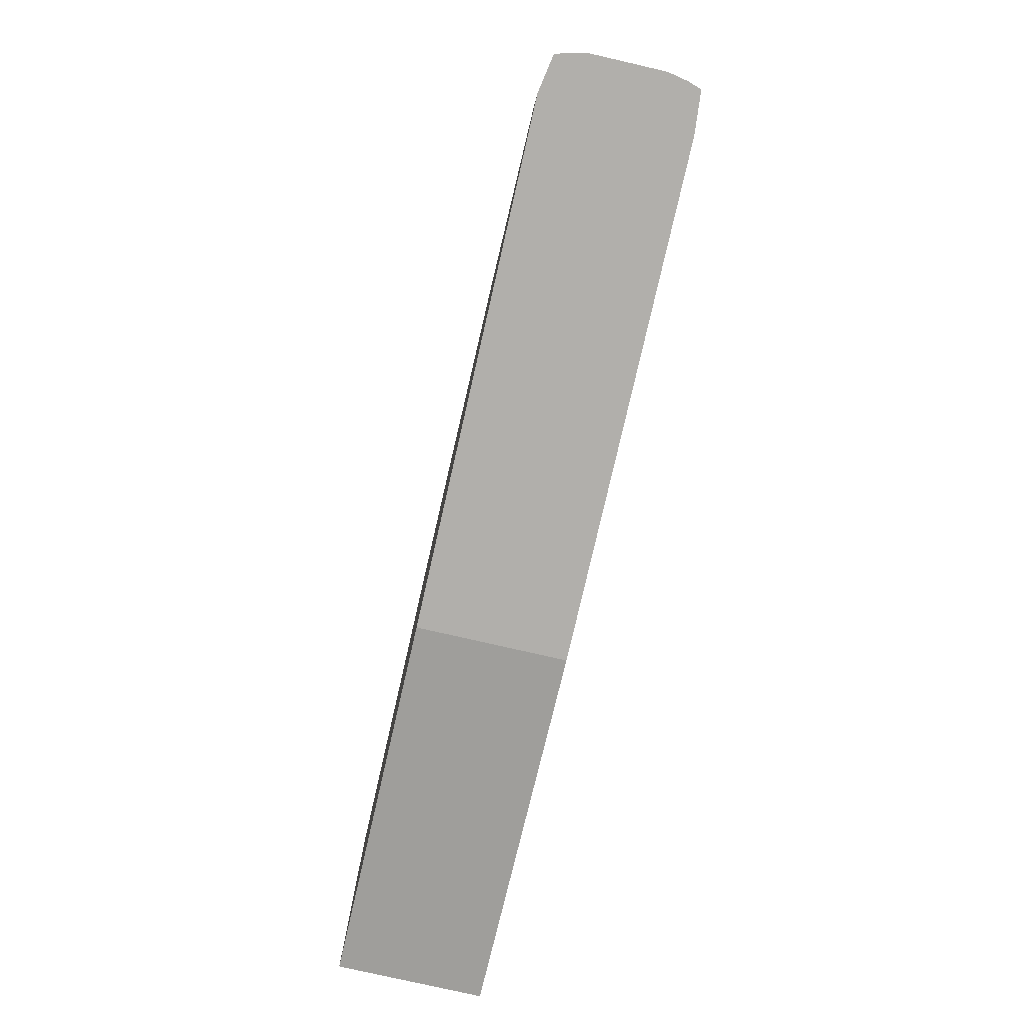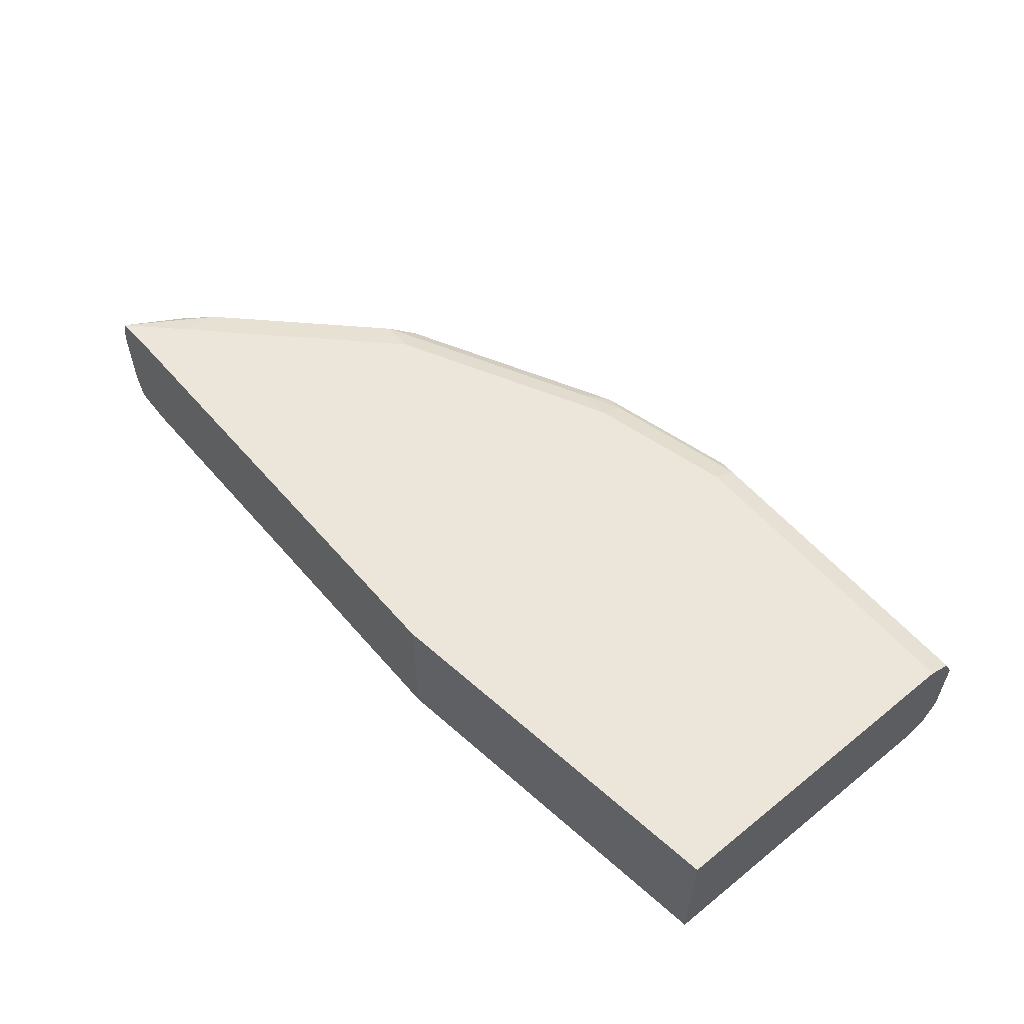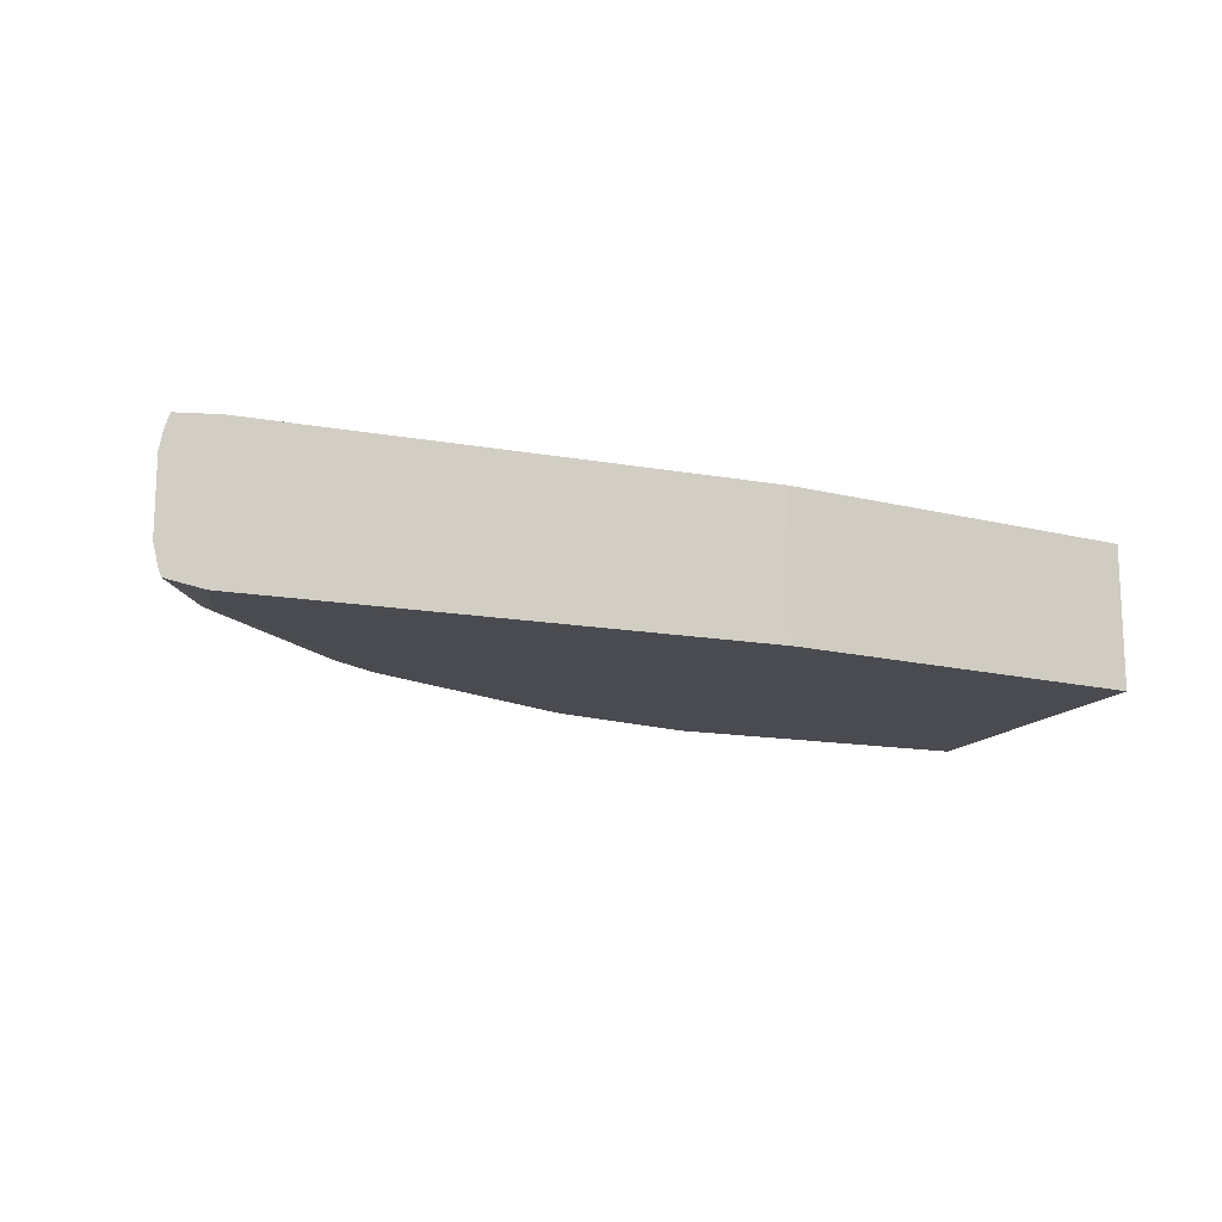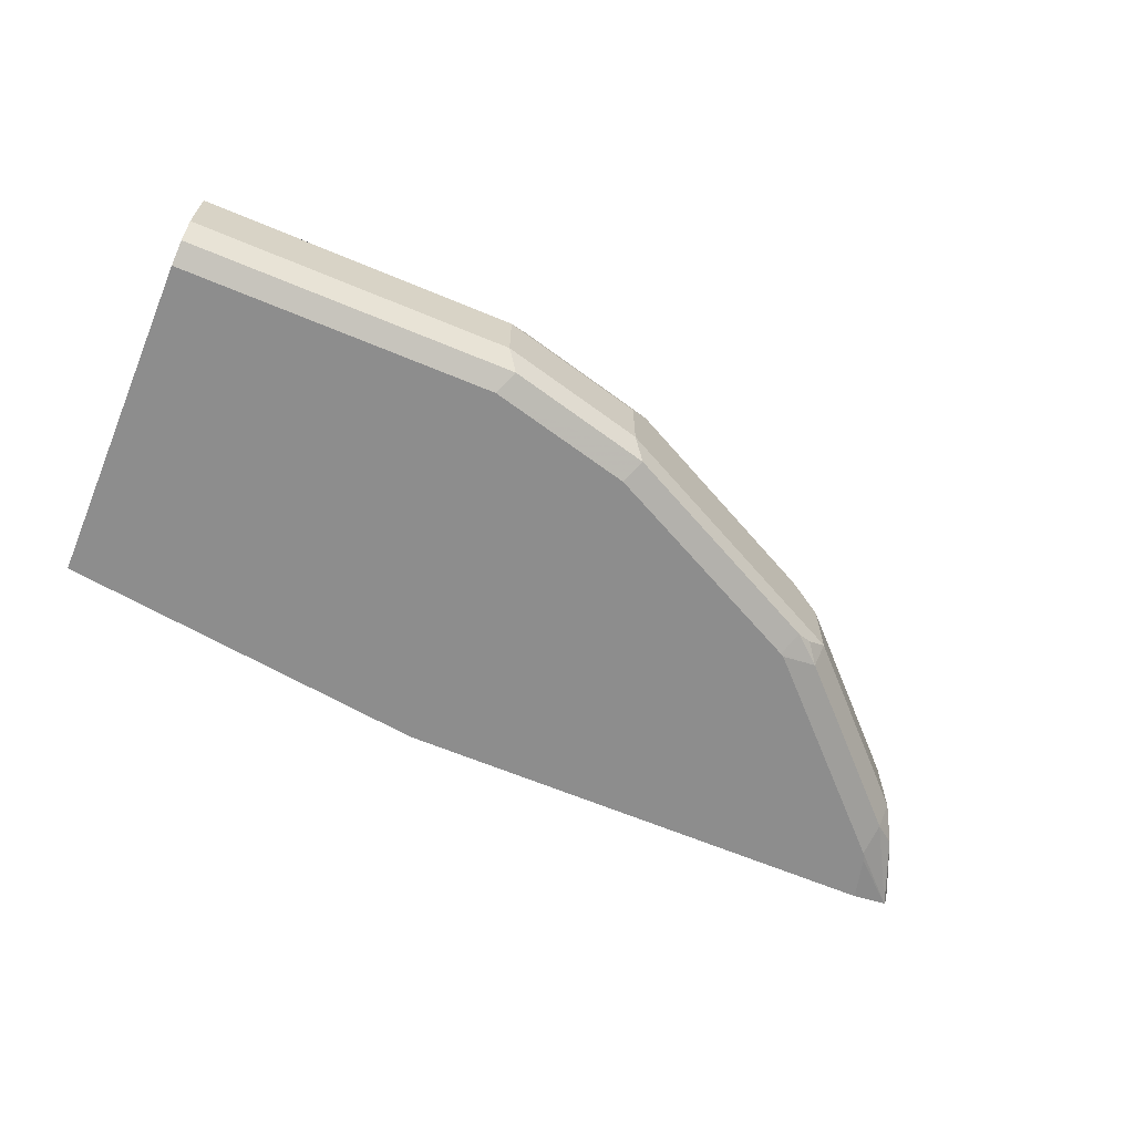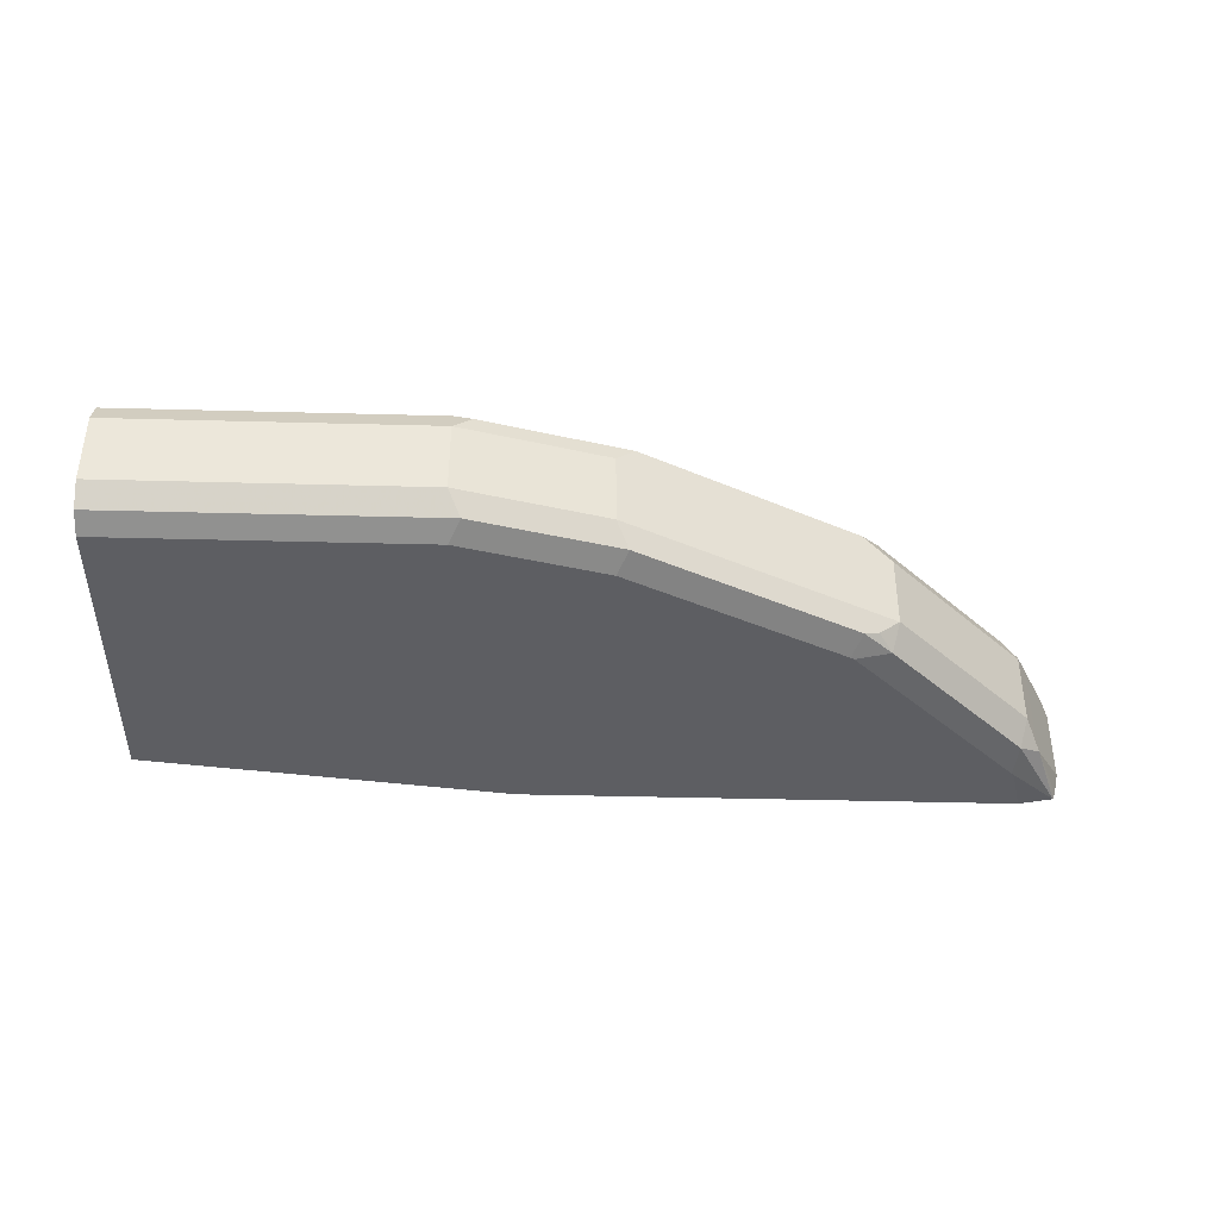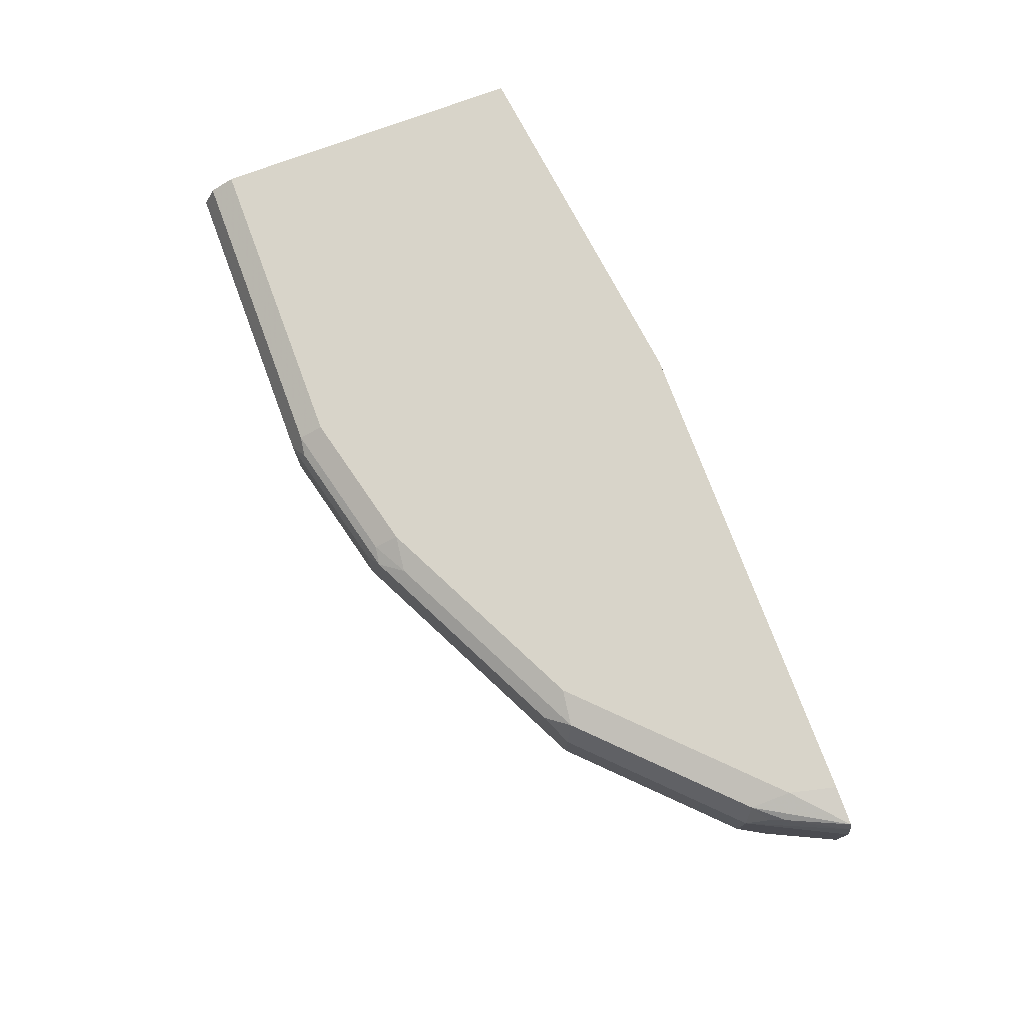
<metadata>
{"format":"obj","ext":"obj","renderer":"f3d","projection":"perspective","resolution":1024,"background":"white","views":[{"elev":-78.1,"azim":77.1,"up":"+Z"},{"elev":56.4,"azim":-130.0,"up":"+Y"},{"elev":-14.5,"azim":158.4,"up":"+Y"},{"elev":-64.6,"azim":-22.8,"up":"+Y"},{"elev":-39.2,"azim":-1.9,"up":"+Y"},{"elev":75.2,"azim":69.6,"up":"+Y"}]}
</metadata>
<code>
v 0.3564 0.5003 0.3051
v 0.3564 0.4658 0.3051
v 0.3545 0.51 0.3051
v 0.3393 0.5003 0.3393
v 0.354 0.4556 0.3051
v 0.3393 0.4658 0.3393
v 0.3407 0.4572 0.3364
v 0.3526 0.5153 0.3051
v 0.3393 0.5118 0.3335
v 0.3364 0.5089 0.3407
v 0.3335 0.5003 0.3508
v 0.3526 0.4521 0.3051
v 0.3335 0.4658 0.3508
v 0.3299 0.4529 0.345
v 0.3524 0.5158 0.3051
v 0.3278 0.5132 0.3472
v 0.3163 0.5003 0.368
v 0.328 0.449 0.3298
v 0.33 0.449 0.3258
v 0.3355 0.449 0.3051
v 0.3163 0.4658 0.368
v 0.3127 0.4529 0.3623
v 0.3332 0.5175 0.3051
v 0.3278 0.5175 0.3278
v 0.276 0.5132 0.3989
v 0.2645 0.5003 0.4198
v 0.2763 0.449 0.3816
v 0.09722 0.449 0.3051
v 0.2645 0.4658 0.4198
v 0.2609 0.4529 0.414
v 0.2011 0.5177 0.3051
v 0.1956 0.5177 0.3162
v 0.1955 0.5177 0.3163
v 0.276 0.5175 0.3795
v 0.2415 0.5175 0.414
v 0.2587 0.5132 0.4162
v 0.2501 0.5089 0.427
v 0.261 0.449 0.3968
v -0.08059 0.449 0.3278
v 0.09722 0.5177 0.3051
v 0.2545 0.4572 0.4226
v 0.1955 0.4658 0.4543
v 0.1438 0.4543 0.4773
v 0.2472 0.4543 0.4255
v 0.242 0.449 0.415
v 0.2438 0.449 0.414
v 0.1782 0.5177 0.3335
v 0.2243 0.5132 0.4334
v 0.1553 0.5177 0.345
v 0.1323 0.5177 0.3565
v 0.1725 0.5175 0.4485
v 0.1466 0.5089 0.4787
v 0.1955 0.5003 0.4543
v -0.08059 0.449 0.484
v -0.08059 0.5177 0.3278
v 0.138 0.4658 0.483
v 0.1385 0.449 0.4668
v 0.173 0.449 0.4495
v 0.07477 0.4543 0.4945
v 0.06955 0.449 0.484
v 0.1552 0.5132 0.4679
v 0.09778 0.5177 0.3738
v 0.138 0.5175 0.4658
v 0.138 0.5118 0.4773
v 0.06903 0.5118 0.4945
v 0.07763 0.5089 0.496
v 0.138 0.5003 0.483
v -0.08059 0.4543 0.4945
v -0.08059 0.5177 0.3795
v 0.06903 0.4658 0.5003
v 0.08636 0.5177 0.3795
v 0.08627 0.5177 0.3795
v 0.06903 0.5175 0.483
v -0.08059 0.5118 0.4945
v -0.08059 0.5041 0.4984
v 0.06903 0.5003 0.5003
v -0.08059 0.4658 0.5003
v -0.08059 0.5175 0.483
v -0.03448 0.5177 0.3968
v 0.01728 0.5177 0.3968
v -0.08059 0.5003 0.5003
f 39 77 81
f 39 68 77
f 37 53 42
f 39 81 75
f 37 52 53
f 39 54 68
f 39 75 74
f 42 56 43
f 39 78 69
f 39 69 55
f 41 43 44
f 42 53 52
f 42 52 56
f 43 57 58
f 37 48 52
f 39 74 78
f 36 48 37
f 31 79 80
f 35 50 51
f 31 40 55
f 31 55 69
f 31 69 79
f 43 58 45
f 31 80 72
f 31 72 71
f 31 71 62
f 31 62 50
f 31 50 49
f 31 49 47
f 31 47 33
f 31 33 32
f 33 47 35
f 33 35 34
f 35 48 36
f 35 47 49
f 35 49 50
f 35 51 48
f 43 45 44
f 56 67 76
f 43 59 60
f 63 72 73
f 63 73 65
f 63 65 64
f 65 73 78
f 65 78 74
f 65 74 75
f 65 75 66
f 63 71 72
f 66 75 76
f 69 78 79
f 70 76 81
f 70 81 77
f 72 80 73
f 73 80 79
f 73 79 78
f 30 46 38
f 66 76 67
f 43 56 59
f 62 71 63
f 59 77 68
f 75 81 76
f 48 51 63
f 48 63 61
f 48 61 52
f 50 62 63
f 50 63 51
f 52 61 64
f 61 63 64
f 52 64 65
f 52 66 67
f 52 67 56
f 54 60 59
f 54 59 68
f 56 76 70
f 56 70 59
f 59 70 77
f 52 65 66
f 30 45 46
f 43 60 57
f 30 41 44
f 4 13 6
f 5 7 12
f 6 13 7
f 7 13 14
f 7 14 12
f 8 15 9
f 9 15 16
f 4 11 13
f 9 16 10
f 11 16 17
f 11 17 21
f 11 21 13
f 12 14 18
f 12 18 19
f 12 19 20
f 13 21 22
f 10 16 11
f 13 22 14
f 3 11 4
f 3 9 10
f 30 44 45
f 1 2 5
f 1 12 20
f 1 20 28
f 1 28 40
f 1 40 31
f 1 31 23
f 3 10 11
f 1 23 15
f 1 8 3
f 1 3 4
f 1 4 6
f 1 6 2
f 2 6 7
f 2 7 5
f 3 8 9
f 1 15 8
f 14 22 18
f 1 5 12
f 15 24 16
f 23 31 24
f 24 31 32
f 24 32 33
f 24 33 34
f 25 34 35
f 25 35 36
f 25 36 26
f 22 30 27
f 26 36 37
f 28 39 55
f 28 55 40
f 29 41 30
f 29 37 42
f 29 43 41
f 29 42 43
f 15 23 24
f 26 37 29
f 21 30 22
f 27 30 38
f 18 20 19
f 16 24 34
f 21 29 30
f 16 34 25
f 16 25 17
f 17 25 26
f 17 29 21
f 18 22 27
f 18 27 38
f 17 26 29
f 18 46 45
f 18 45 58
f 18 58 57
f 18 57 60
f 18 60 54
f 18 54 39
f 18 38 46
f 18 39 28
f 18 28 20

</code>
